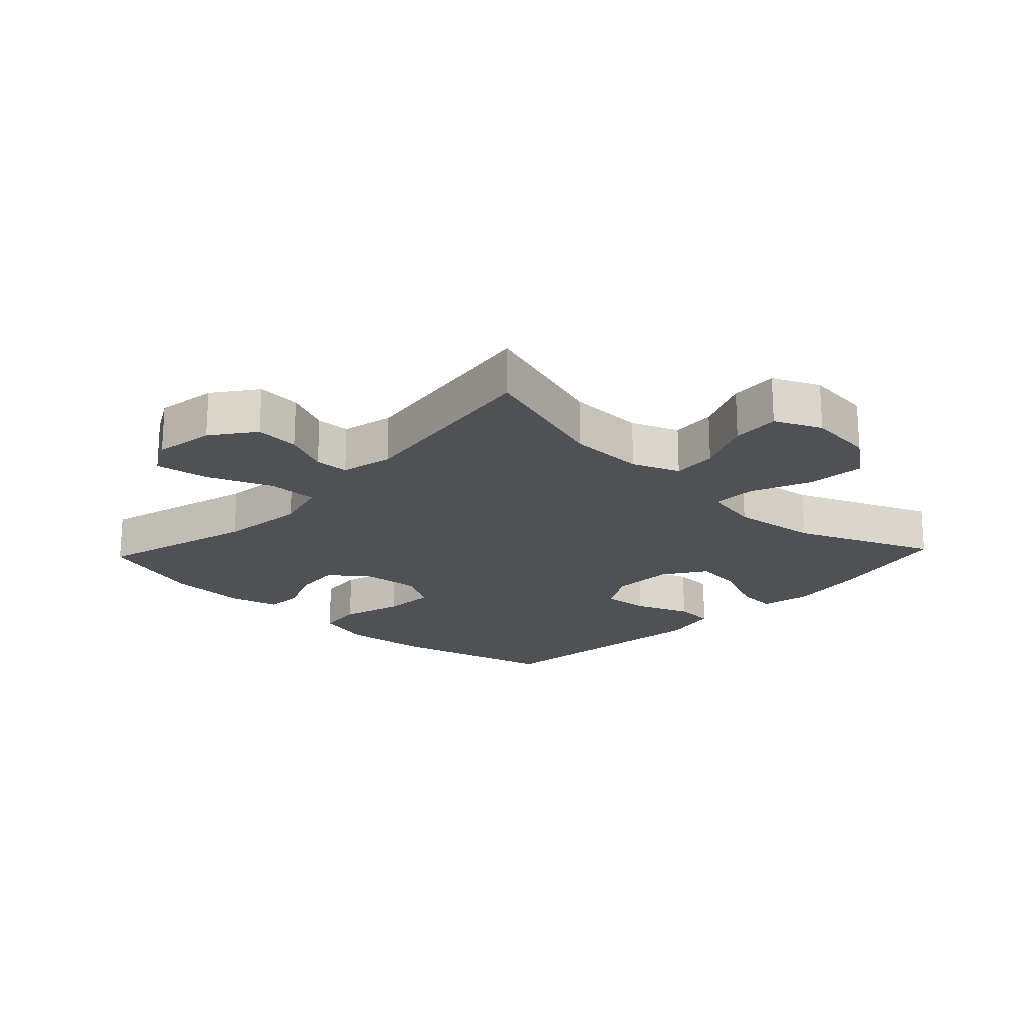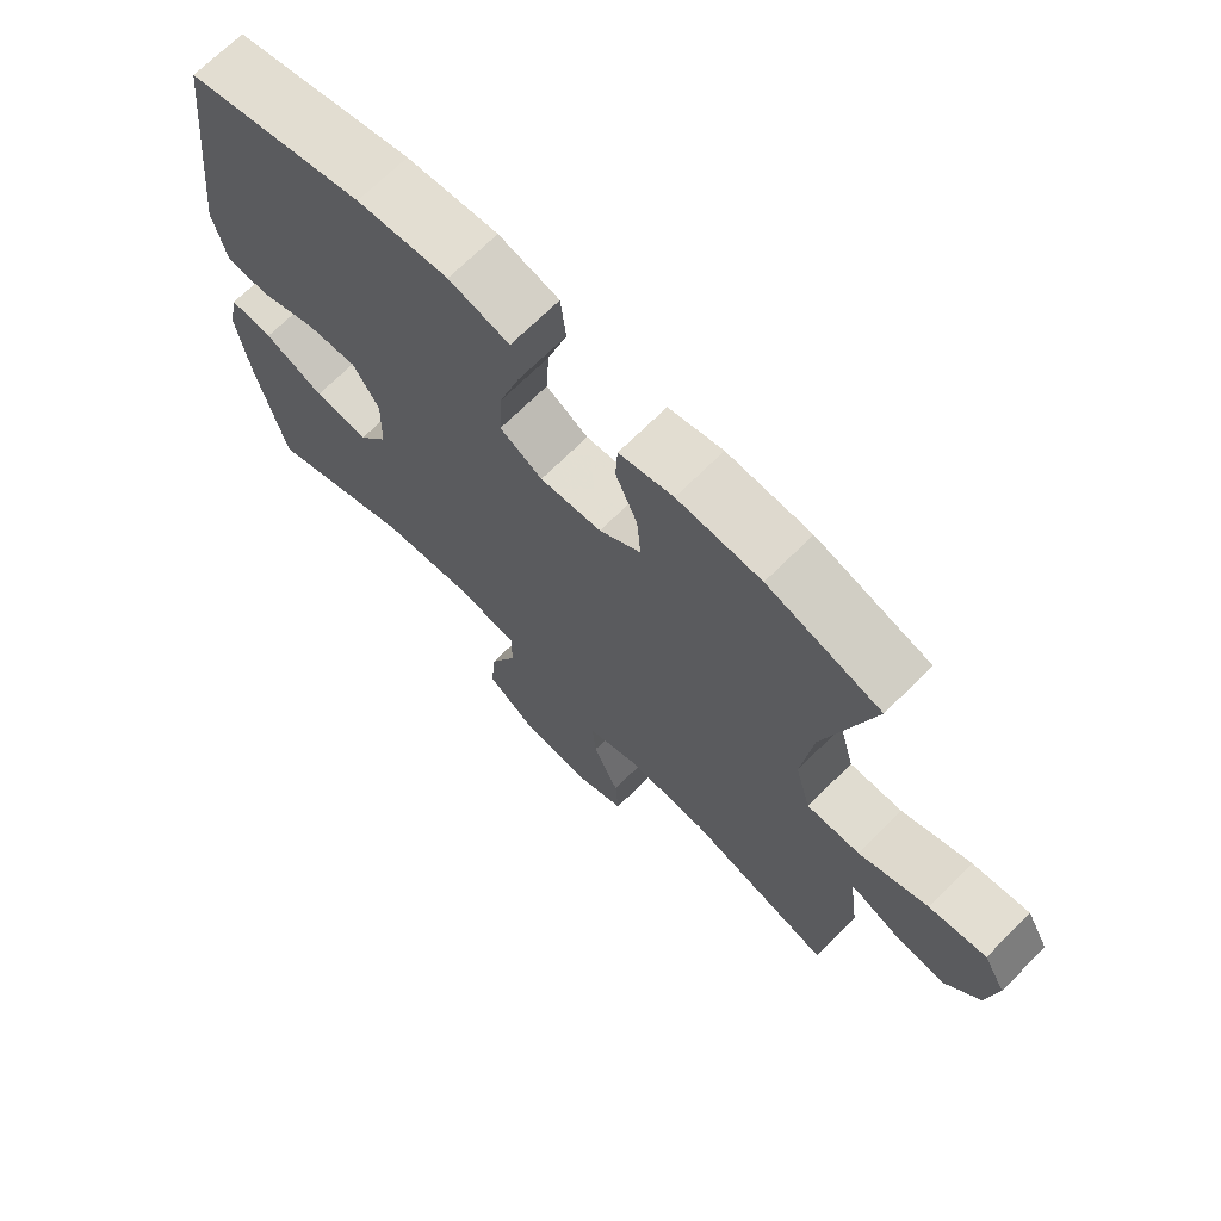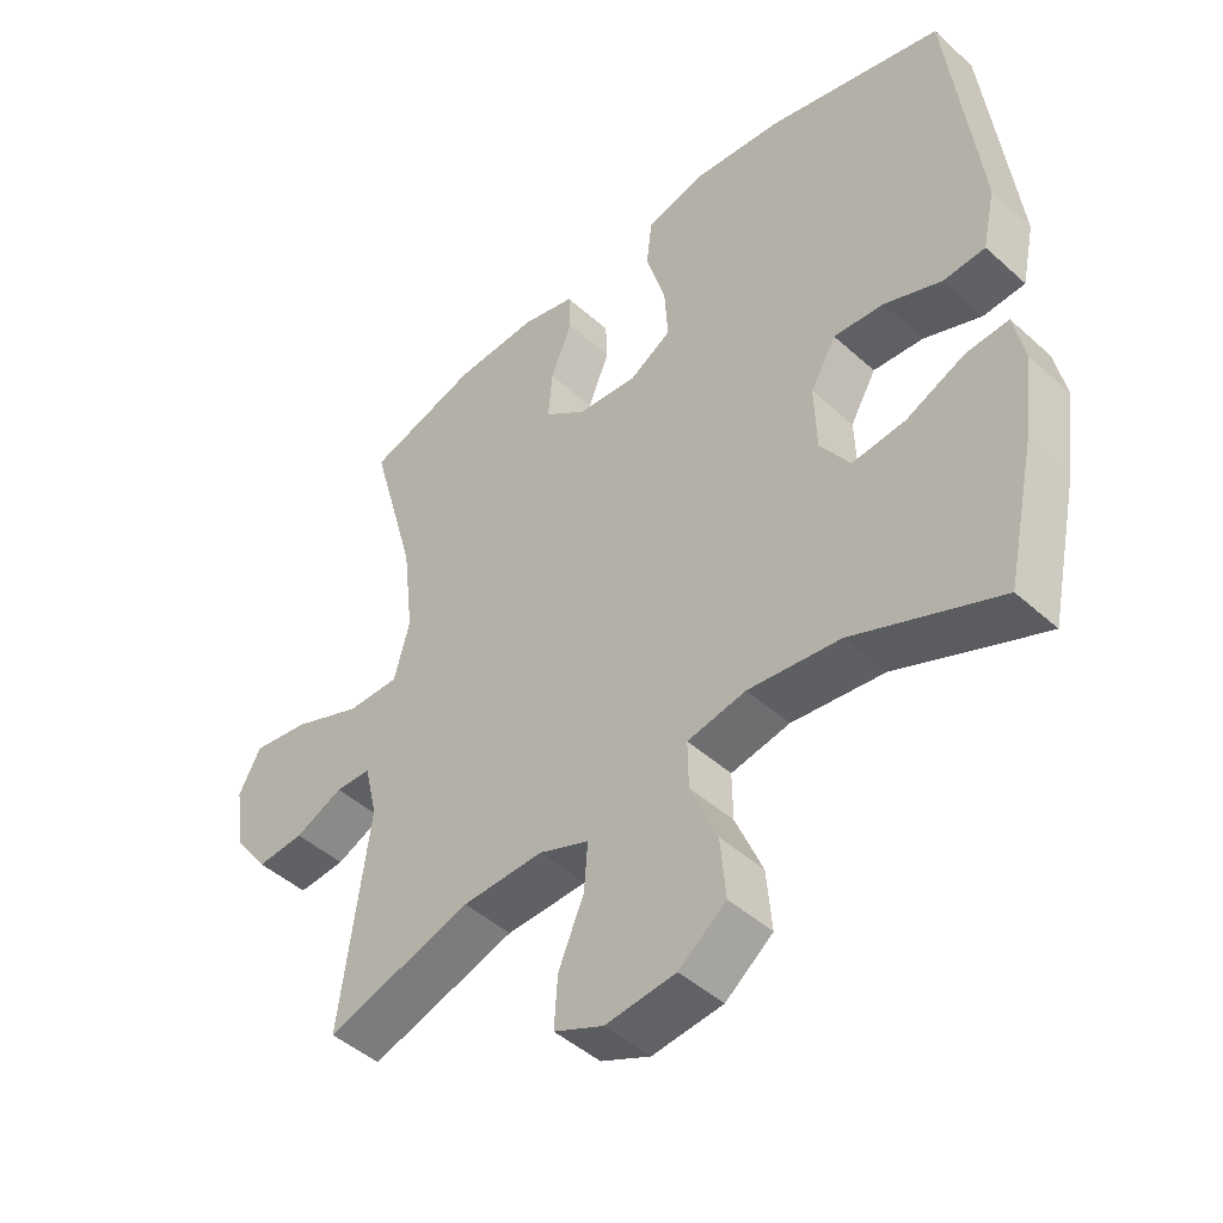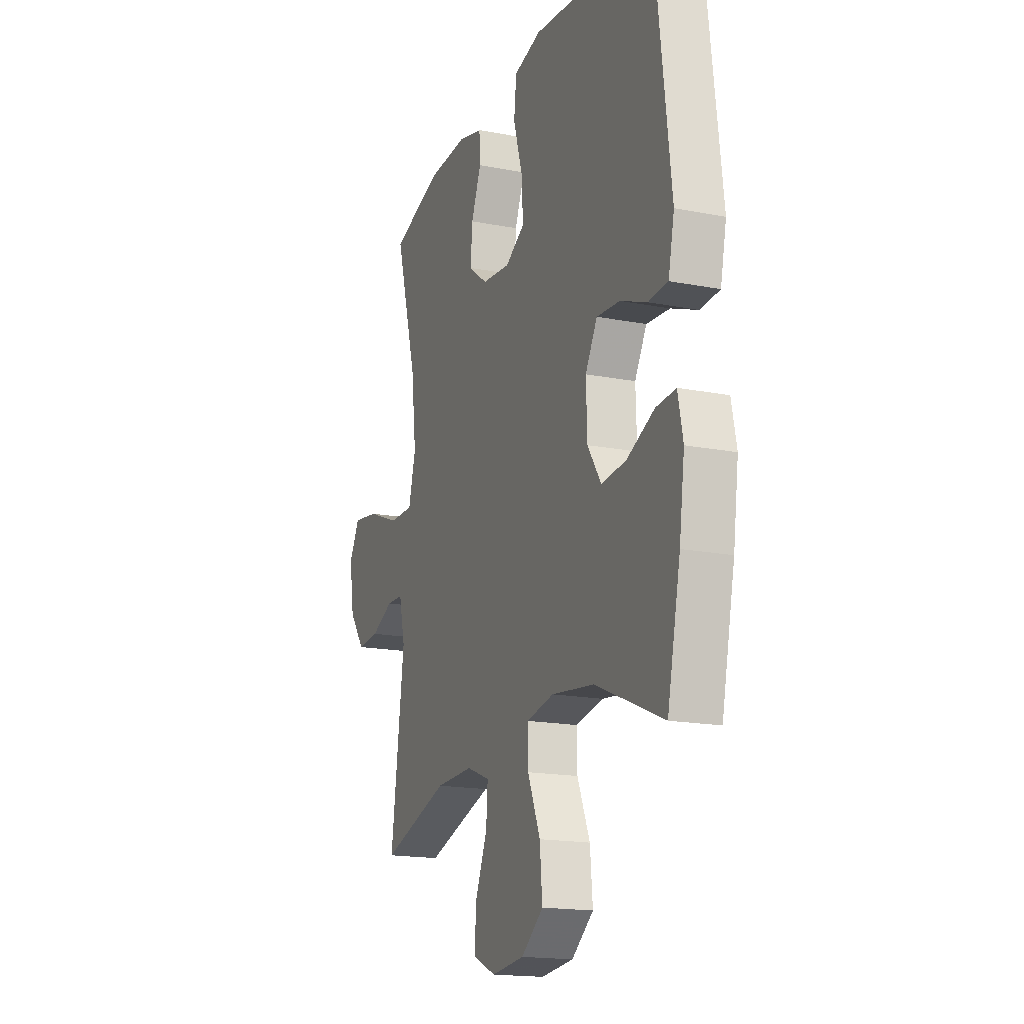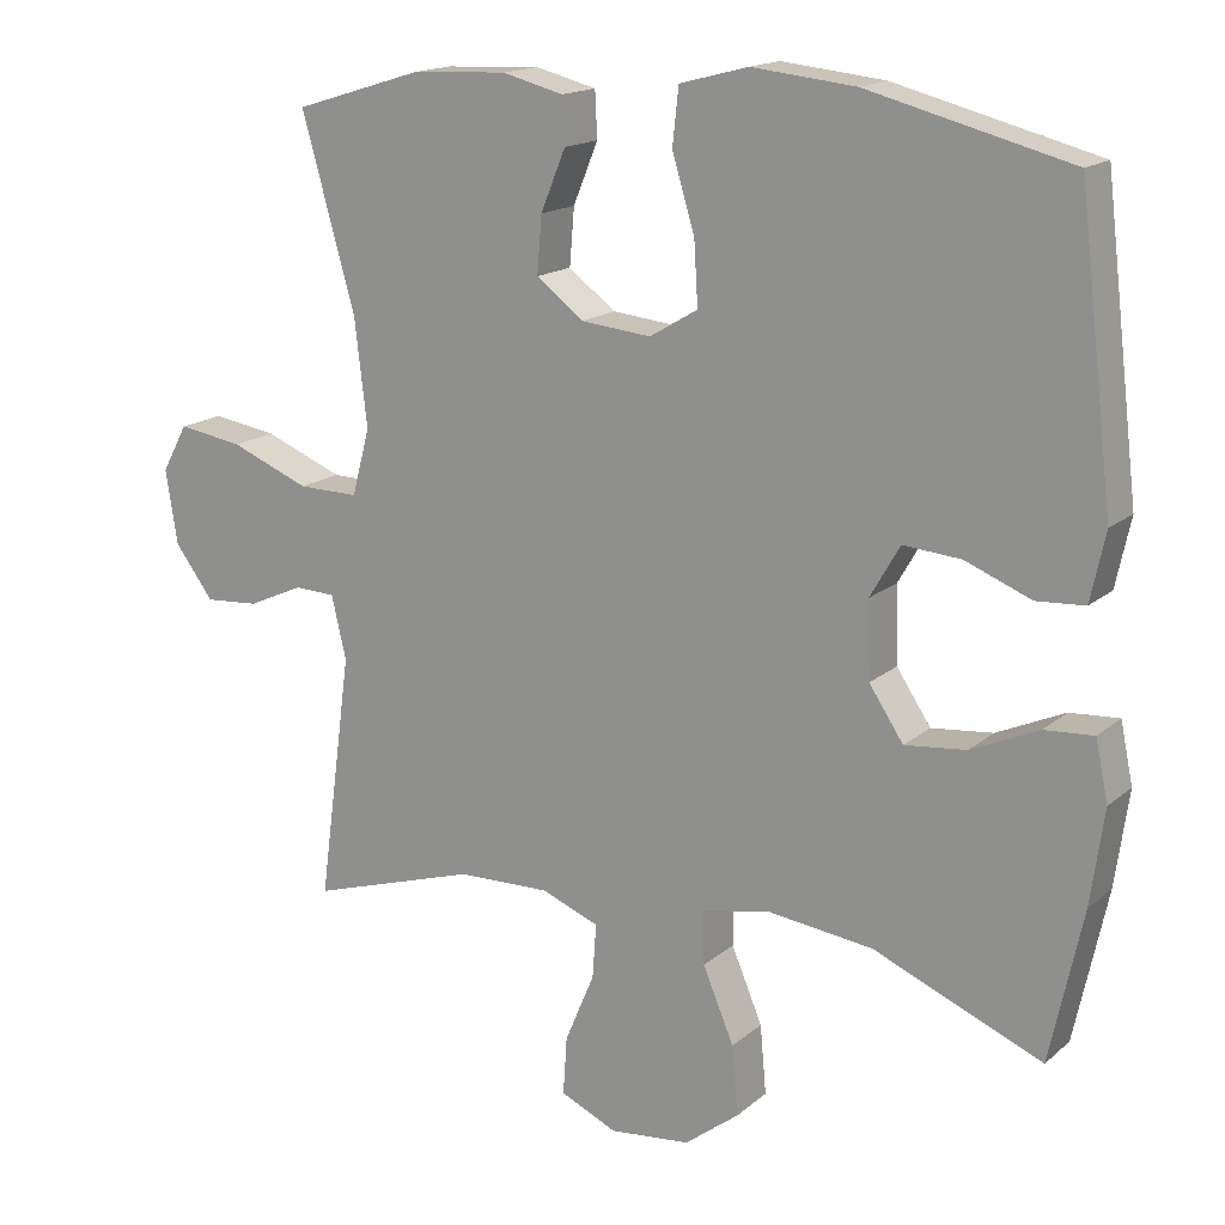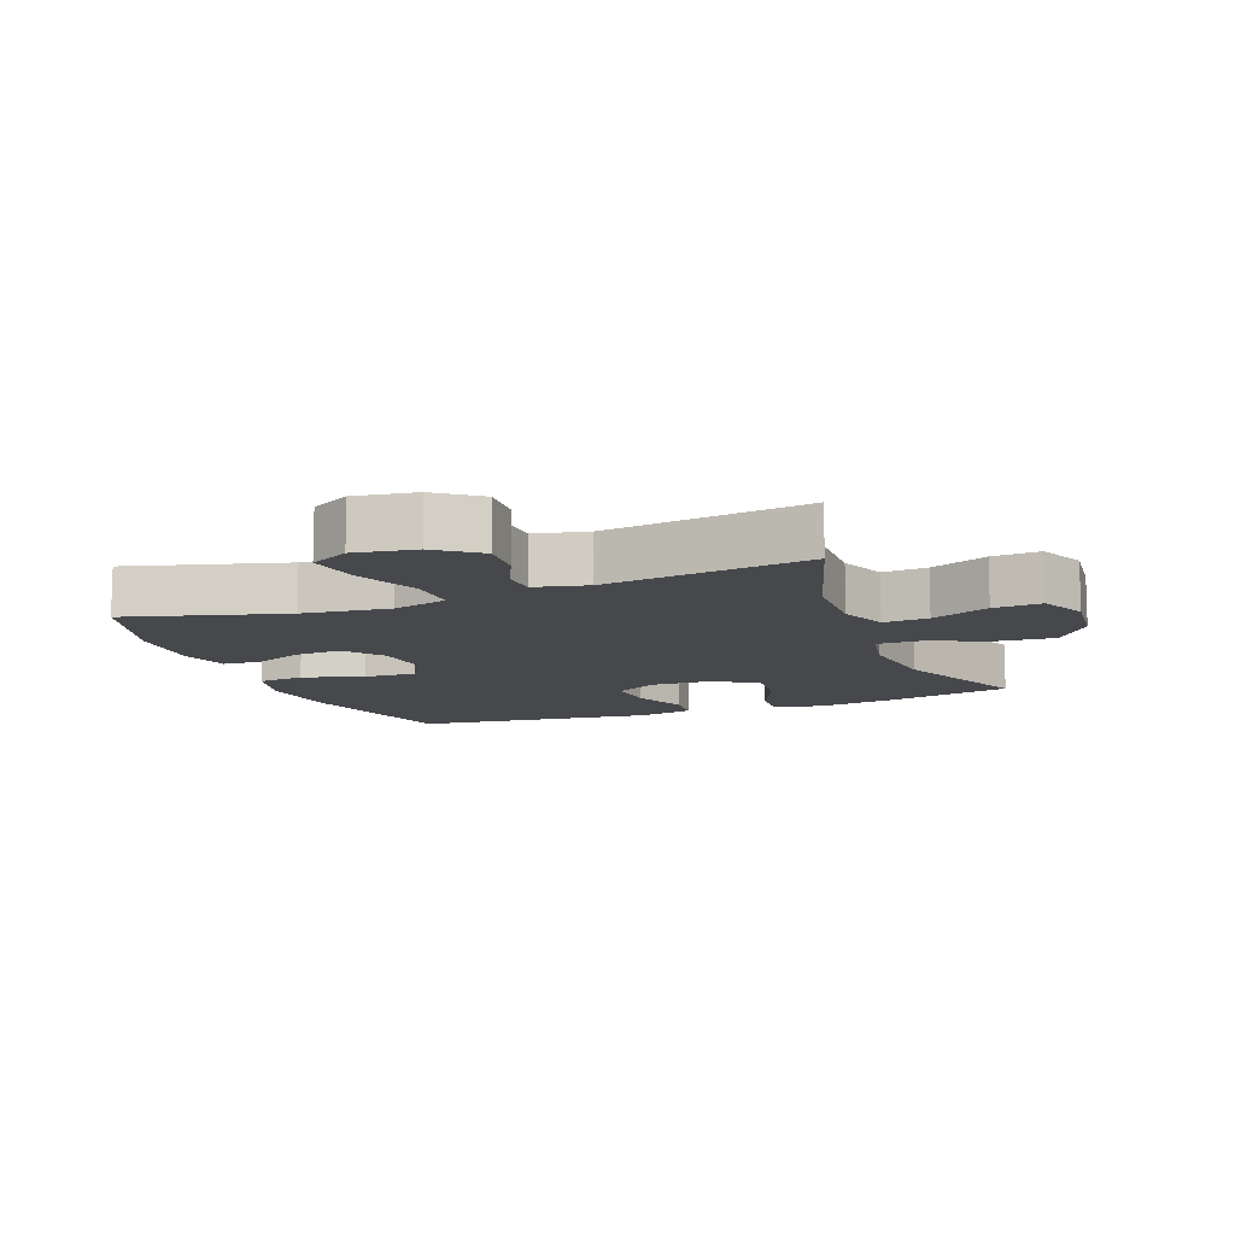
<metadata>
{"format":"obj","ext":"obj","renderer":"f3d","projection":"perspective","resolution":1024,"background":"white","views":[{"elev":-20.2,"azim":136.7,"up":"+Y"},{"elev":69.9,"azim":45.1,"up":"+Z"},{"elev":-46.2,"azim":-135.7,"up":"+Z"},{"elev":-17.3,"azim":-111.2,"up":"+Z"},{"elev":16.3,"azim":-148.5,"up":"+Z"},{"elev":-11.3,"azim":111.1,"up":"+Y"}]}
</metadata>
<code>
v 0.5 0.07 0.5
v 0.431 0.07 0.254
v 0.415 0.07 0.118
v 0.438 0.07 0.032
v 0.516 0.07 0.033
v 0.618 0.07 0.074
v 0.702 0.07 0.087
v 0.735 0.07 0.026
v 0.72 0.07 -0.069
v 0.67 0.07 -0.136
v 0.6 0.07 -0.131
v 0.529 0.07 -0.099
v 0.476 0.07 -0.101
v 0.457 0.07 -0.182
v 0.5 0.07 -0.5
v 0.284 0.07 -0.433
v 0.164 0.07 -0.43
v 0.09 0.07 -0.459
v 0.095 0.07 -0.529
v 0.133 0.07 -0.619
v 0.138 0.07 -0.694
v 0.065 0.07 -0.727
v -0.039 0.07 -0.716
v -0.109 0.07 -0.662
v -0.101 0.07 -0.573
v -0.061 0.07 -0.478
v -0.06 0.07 -0.409
v -0.147 0.07 -0.392
v -0.283 0.07 -0.409
v -0.5 0.07 -0.5
v -0.542 0.07 -0.305
v -0.559 0.07 -0.183
v -0.543 0.07 -0.106
v -0.48 0.07 -0.11
v -0.393 0.07 -0.149
v -0.314 0.07 -0.157
v -0.27 0.07 -0.091
v -0.267 0.07 0.007
v -0.305 0.07 0.073
v -0.379 0.07 0.067
v -0.464 0.07 0.033
v -0.526 0.07 0.037
v -0.545 0.07 0.125
v -0.5 0.07 0.5
v -0.24 0.07 0.567
v -0.107 0.07 0.581
v -0.019 0.07 0.558
v -0.011 0.07 0.486
v -0.04 0.07 0.39
v -0.045 0.07 0.309
v 0.017 0.07 0.272
v 0.107 0.07 0.281
v 0.168 0.07 0.327
v 0.162 0.07 0.4
v 0.13 0.07 0.478
v 0.133 0.07 0.537
v 0.212 0.07 0.557
v 0.334 0.07 0.551
v 0.5 0 0.5
v 0.431 0 0.254
v 0.415 0 0.118
v 0.438 0 0.032
v 0.516 0 0.033
v 0.618 0 0.074
v 0.702 0 0.087
v 0.735 0 0.026
v 0.72 0 -0.069
v 0.67 0 -0.136
v 0.6 0 -0.131
v 0.529 0 -0.099
v 0.476 0 -0.101
v 0.457 0 -0.182
v 0.5 0 -0.5
v 0.284 0 -0.433
v 0.164 0 -0.43
v 0.09 0 -0.459
v 0.095 0 -0.529
v 0.133 0 -0.619
v 0.138 0 -0.694
v 0.065 0 -0.727
v -0.039 0 -0.716
v -0.109 0 -0.662
v -0.101 0 -0.573
v -0.061 0 -0.478
v -0.06 0 -0.409
v -0.147 0 -0.392
v -0.283 0 -0.409
v -0.5 0 -0.5
v -0.542 0 -0.305
v -0.559 0 -0.183
v -0.543 0 -0.106
v -0.48 0 -0.11
v -0.393 0 -0.149
v -0.314 0 -0.157
v -0.27 0 -0.091
v -0.267 0 0.007
v -0.305 0 0.073
v -0.379 0 0.067
v -0.464 0 0.033
v -0.526 0 0.037
v -0.545 0 0.125
v -0.5 0 0.5
v -0.24 0 0.567
v -0.107 0 0.581
v -0.019 0 0.558
v -0.011 0 0.486
v -0.04 0 0.39
v -0.045 0 0.309
v 0.017 0 0.272
v 0.107 0 0.281
v 0.168 0 0.327
v 0.162 0 0.4
v 0.13 0 0.478
v 0.133 0 0.537
v 0.212 0 0.557
v 0.334 0 0.551
f 57 58 1 2
f 54 55 56 57
f 53 54 57 2
f 52 53 2 3
f 51 52 3 4
f 46 47 48 49
f 46 49 50
f 45 46 50
f 44 45 50
f 43 44 50 51
f 40 41 42 43
f 39 40 43 51
f 32 33 34 35
f 32 35 36
f 29 30 31 32
f 28 29 32 36
f 27 28 36 37
f 23 24 25 26
f 23 26 27
f 22 23 27
f 19 20 21 22
f 18 19 22 27
f 17 18 27 37
f 14 15 16
f 13 14 16 17
f 9 10 11 12
f 9 12 13
f 8 9 13
f 5 6 7 8
f 4 5 8 13
f 38 39 51 4
f 17 37 38
f 4 13 17 38
f 60 59 116 115
f 115 114 113 112
f 60 115 112 111
f 61 60 111 110
f 62 61 110 109
f 107 106 105 104
f 108 107 104
f 108 104 103
f 108 103 102
f 109 108 102 101
f 101 100 99 98
f 109 101 98 97
f 93 92 91 90
f 94 93 90
f 90 89 88 87
f 94 90 87 86
f 95 94 86 85
f 84 83 82 81
f 85 84 81
f 85 81 80
f 80 79 78 77
f 85 80 77 76
f 95 85 76 75
f 74 73 72
f 75 74 72 71
f 70 69 68 67
f 71 70 67
f 71 67 66
f 66 65 64 63
f 71 66 63 62
f 62 109 97 96
f 96 95 75
f 96 75 71 62
f 1 59 60 2
f 2 60 61 3
f 3 61 62 4
f 4 62 63 5
f 5 63 64 6
f 6 64 65 7
f 7 65 66 8
f 8 66 67 9
f 9 67 68 10
f 10 68 69 11
f 11 69 70 12
f 12 70 71 13
f 13 71 72 14
f 14 72 73 15
f 15 73 74 16
f 16 74 75 17
f 17 75 76 18
f 18 76 77 19
f 19 77 78 20
f 20 78 79 21
f 21 79 80 22
f 22 80 81 23
f 23 81 82 24
f 24 82 83 25
f 25 83 84 26
f 26 84 85 27
f 27 85 86 28
f 28 86 87 29
f 29 87 88 30
f 30 88 89 31
f 31 89 90 32
f 32 90 91 33
f 33 91 92 34
f 34 92 93 35
f 35 93 94 36
f 36 94 95 37
f 37 95 96 38
f 38 96 97 39
f 39 97 98 40
f 40 98 99 41
f 41 99 100 42
f 42 100 101 43
f 43 101 102 44
f 44 102 103 45
f 45 103 104 46
f 46 104 105 47
f 47 105 106 48
f 48 106 107 49
f 49 107 108 50
f 50 108 109 51
f 51 109 110 52
f 52 110 111 53
f 53 111 112 54
f 54 112 113 55
f 55 113 114 56
f 56 114 115 57
f 57 115 116 58
f 58 116 59 1

</code>
